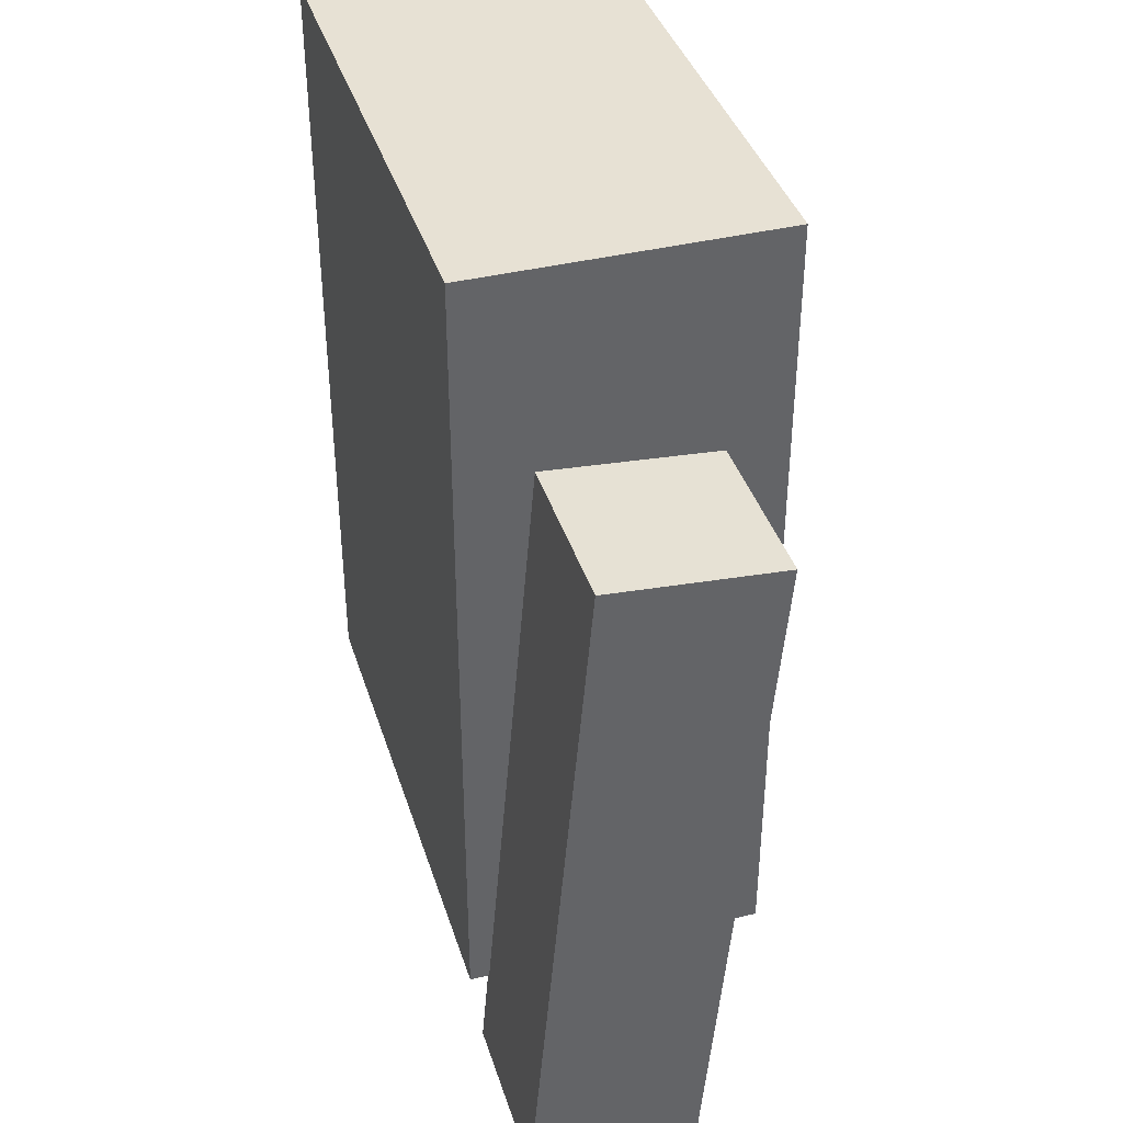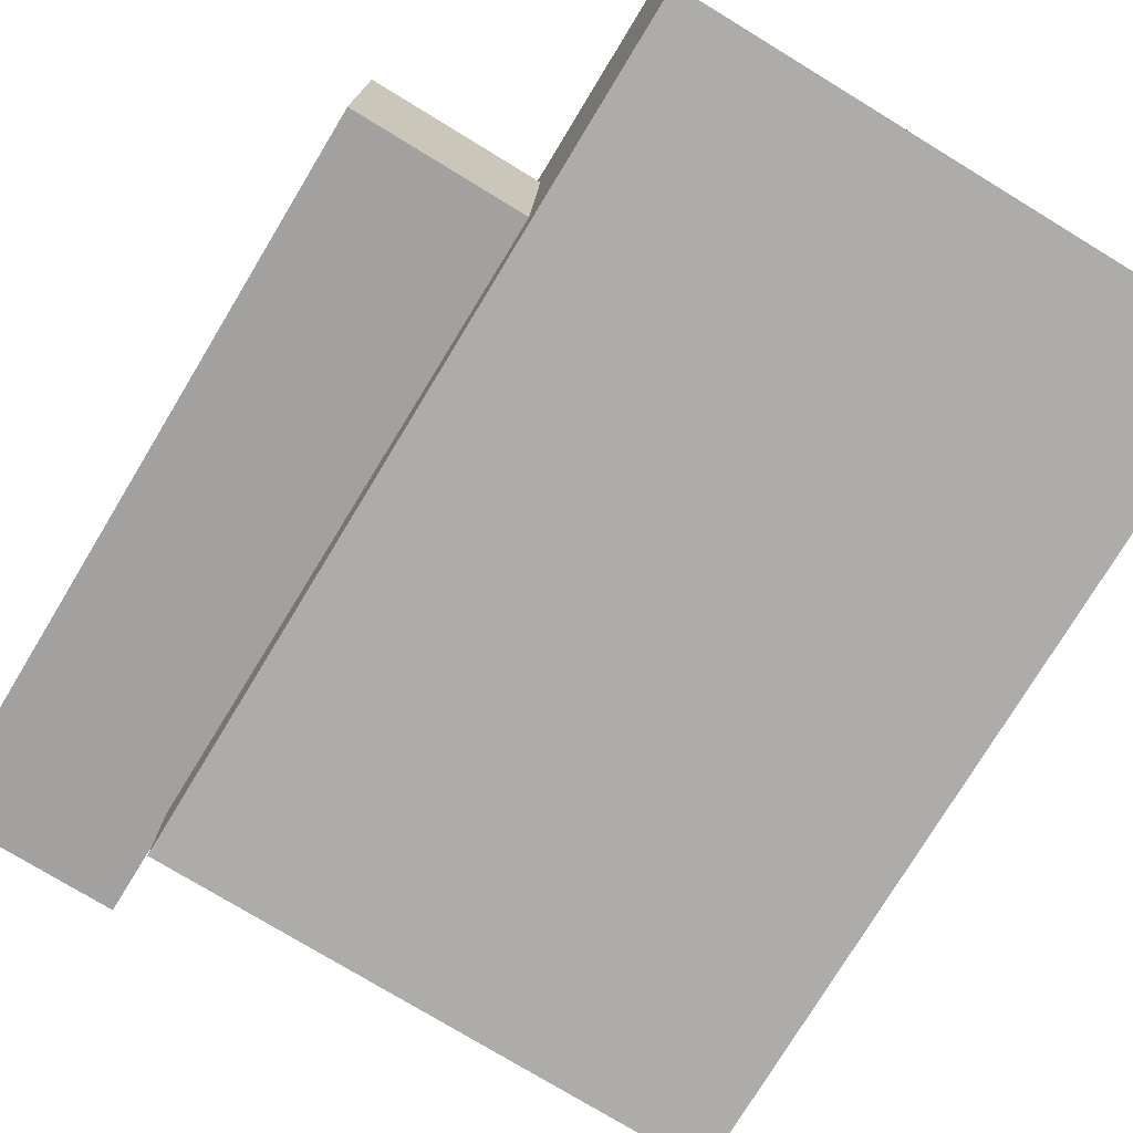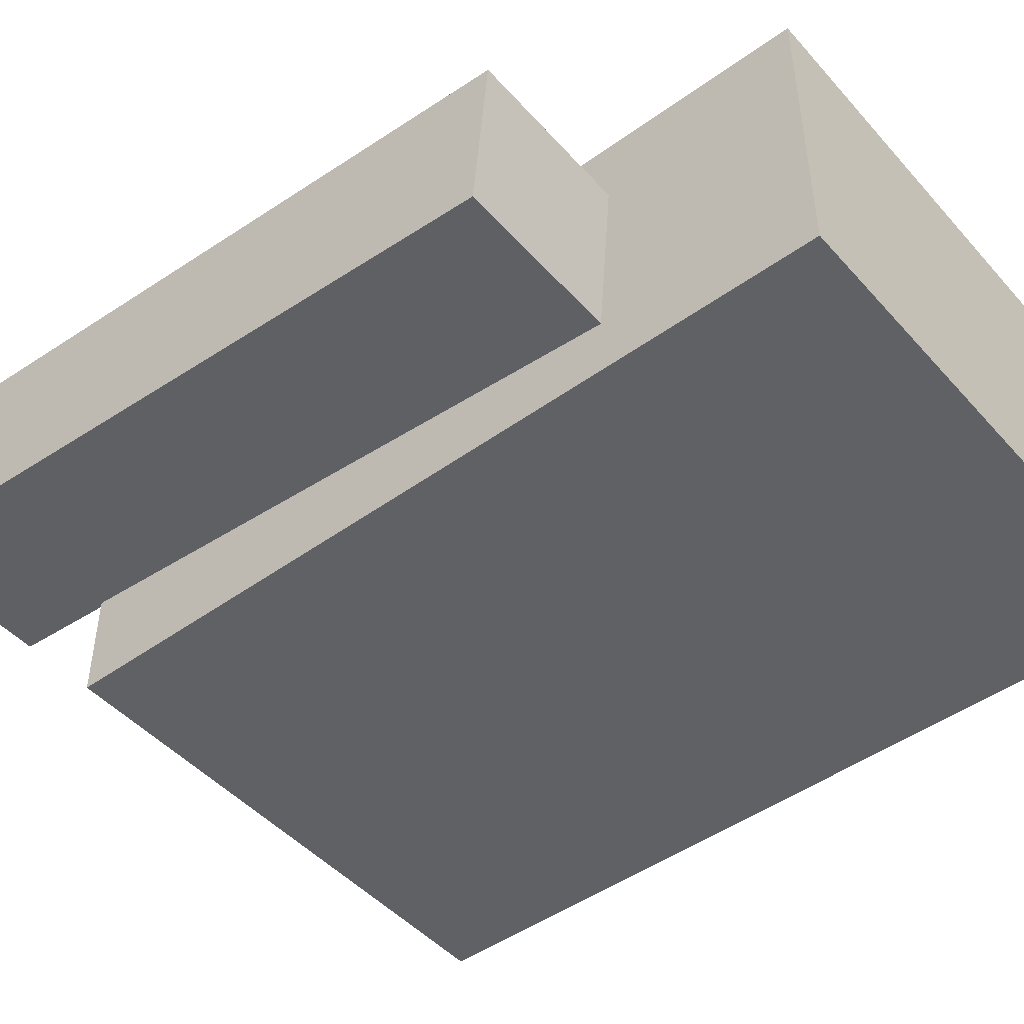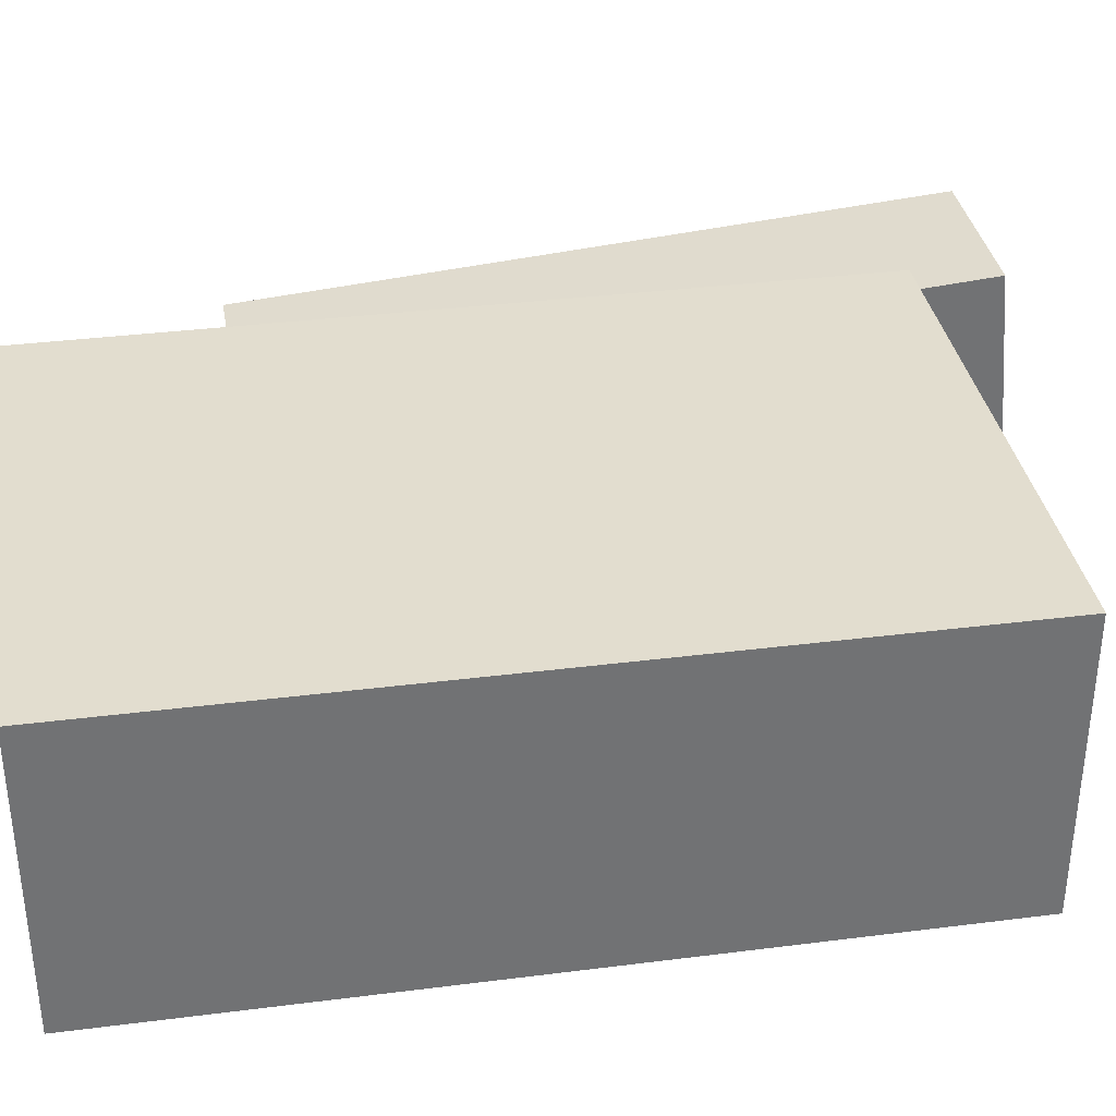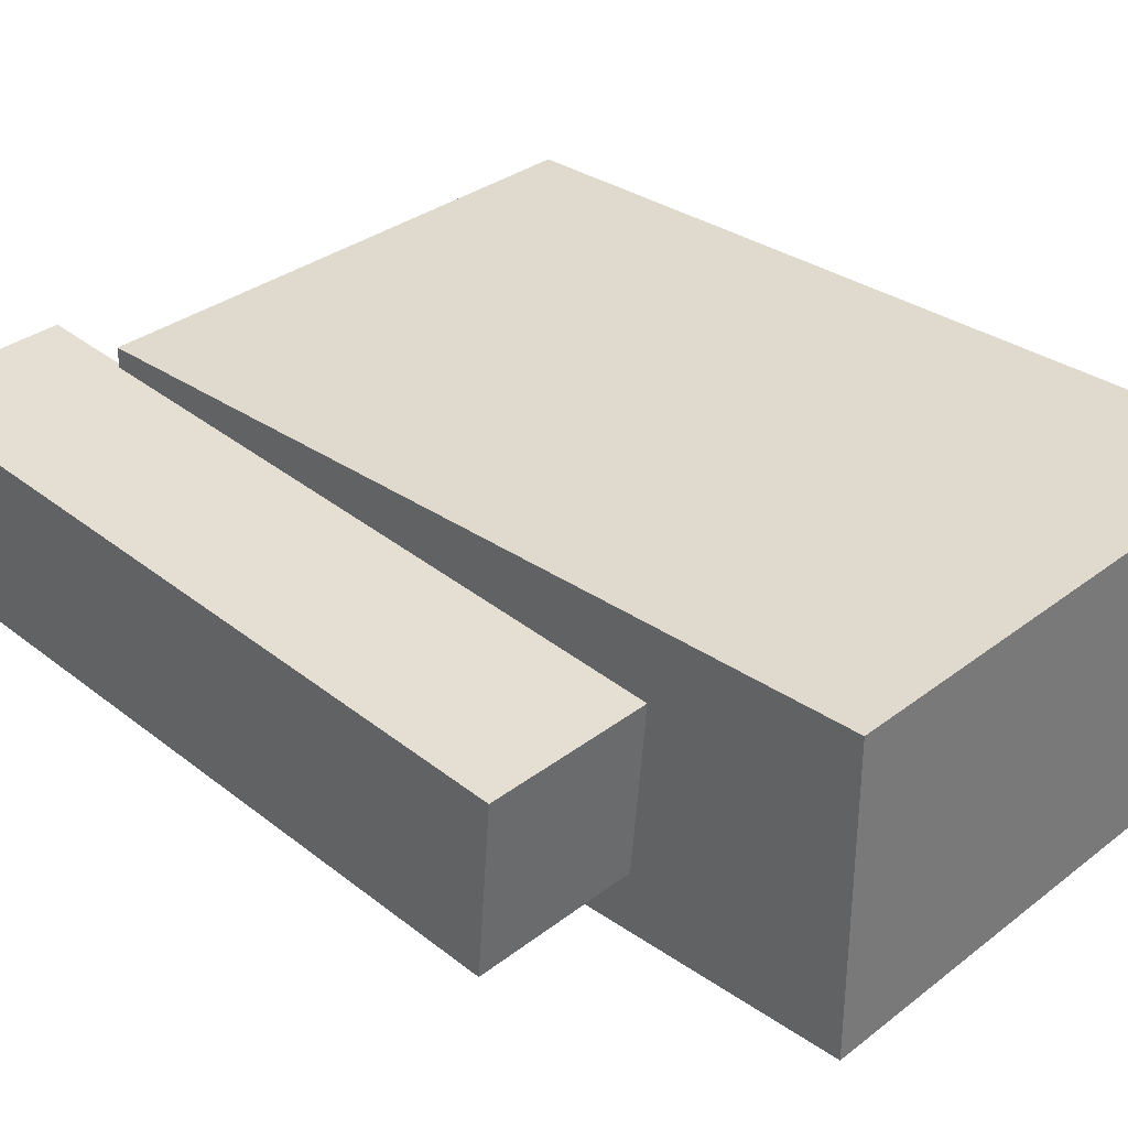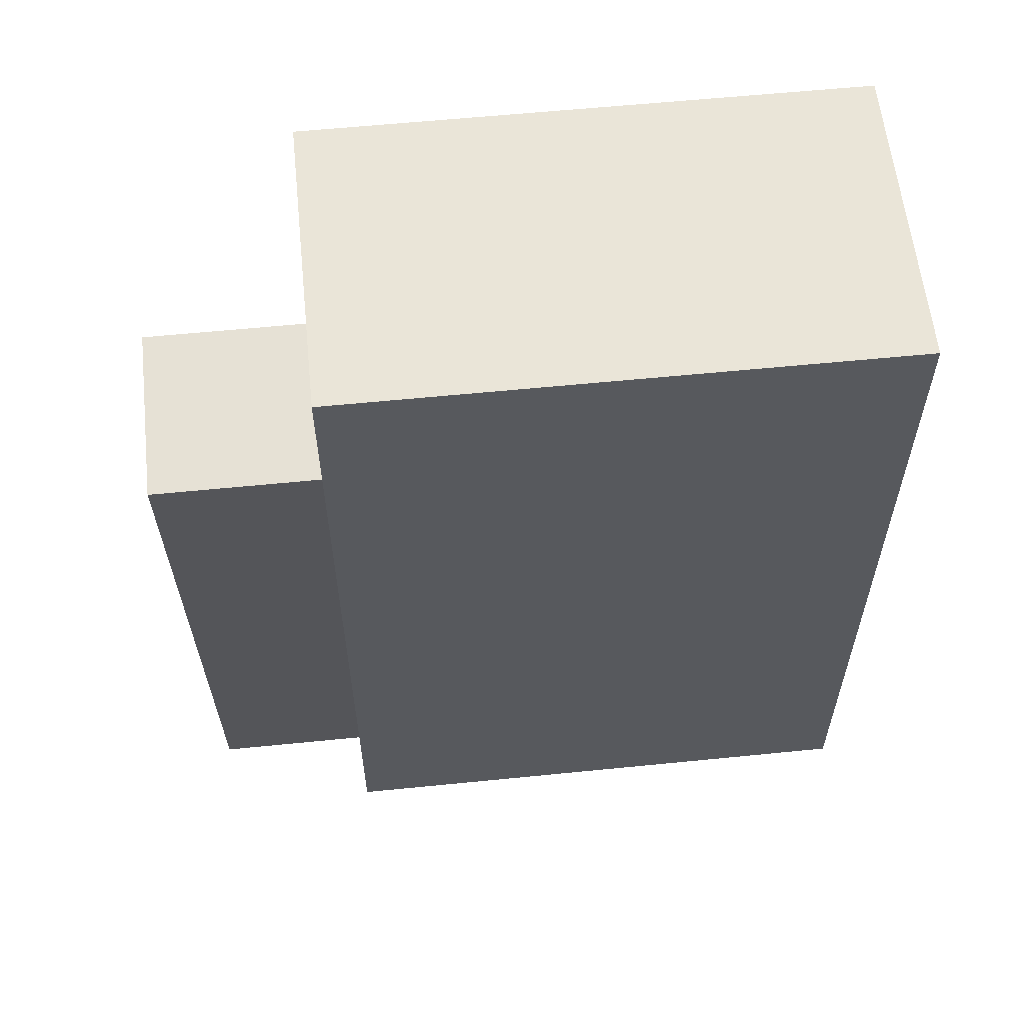
<metadata>
{"format":"obj","ext":"obj","renderer":"f3d","projection":"perspective","resolution":1024,"background":"white","views":[{"elev":39.4,"azim":73.1,"up":"+Y"},{"elev":-76.8,"azim":148.7,"up":"+Z"},{"elev":-47.1,"azim":129.2,"up":"+Z"},{"elev":34.9,"azim":-99.6,"up":"+Z"},{"elev":32.9,"azim":133.5,"up":"+Z"},{"elev":59.5,"azim":174.1,"up":"+Y"}]}
</metadata>
<code>
o 立方体
v 1 0 -0.5612
v 1 3.038 -0.5612
v 1 0 0.5612
v 1 3.038 0.5612
v -1 0 -0.5612
v -1 3.038 -0.5612
v -1 0 0.5612
v -1 3.038 0.5612
f 1 2 4 3
f 3 4 8 7
f 7 8 6 5
f 5 6 2 1
f 3 7 5 1
f 8 4 2 6
o 立方体.001
v 1.623 2.242 -0.339
v 1.623 2.296 0.2953
v 1.623 -0.3905 -0.1174
v 1.623 -0.3371 0.5169
v 0.9861 2.242 -0.339
v 0.9861 2.296 0.2953
v 0.9861 -0.3905 -0.1174
v 0.9861 -0.3371 0.5169
f 9 10 12 11
f 11 12 16 15
f 15 16 14 13
f 13 14 10 9
f 11 15 13 9
f 16 12 10 14

</code>
